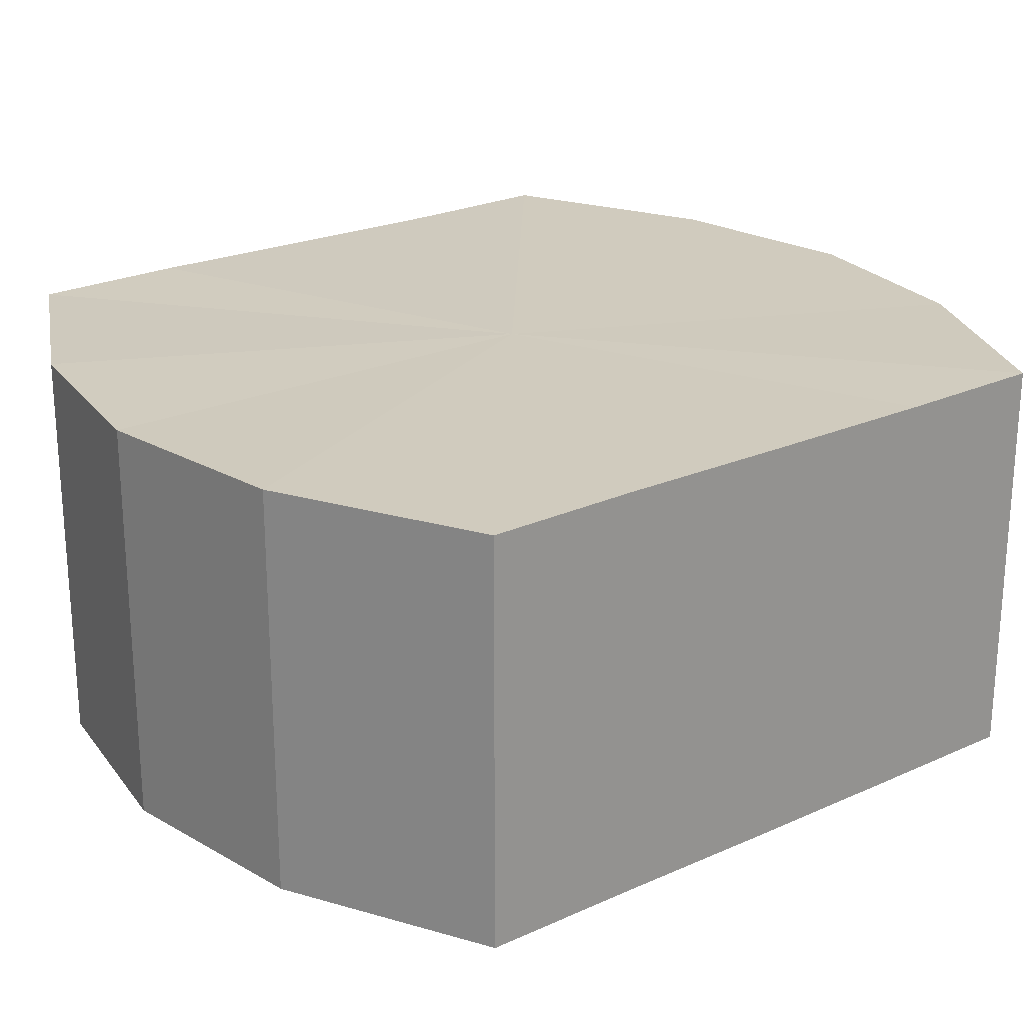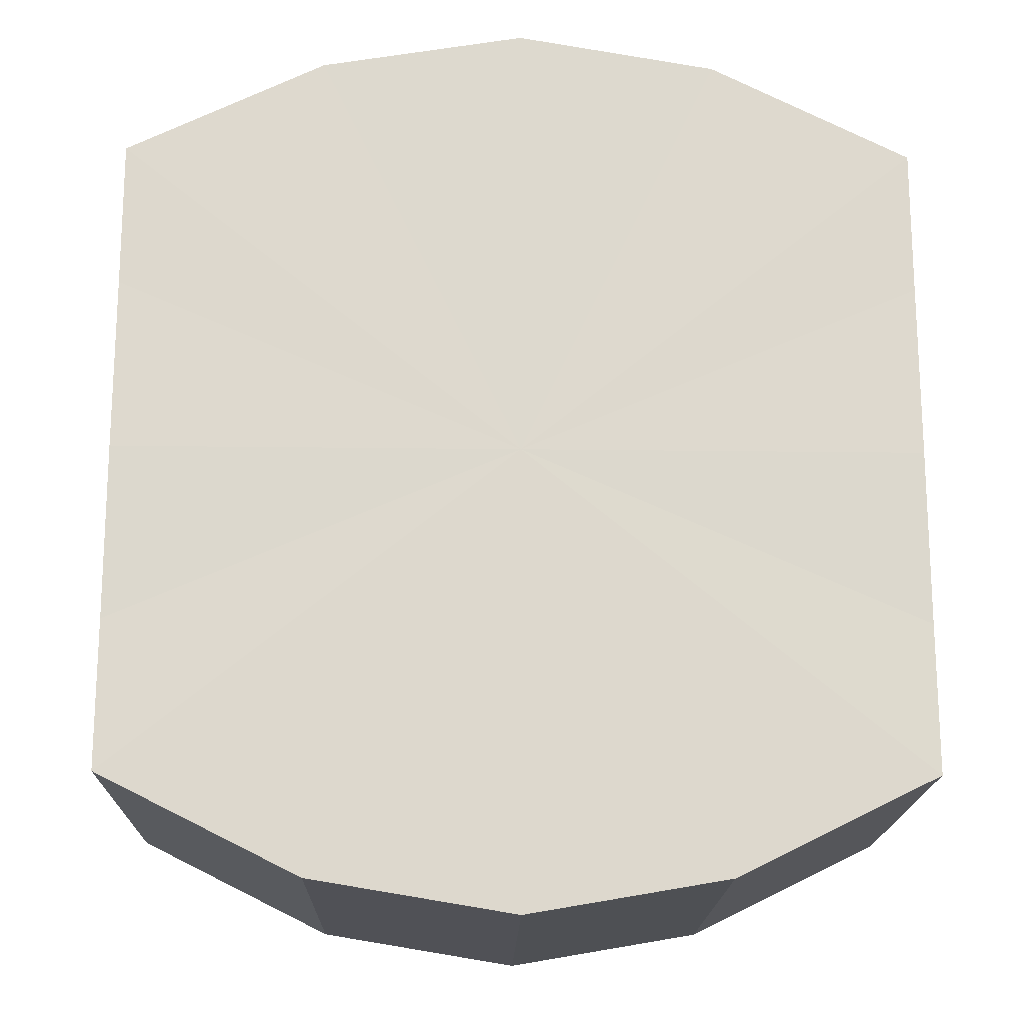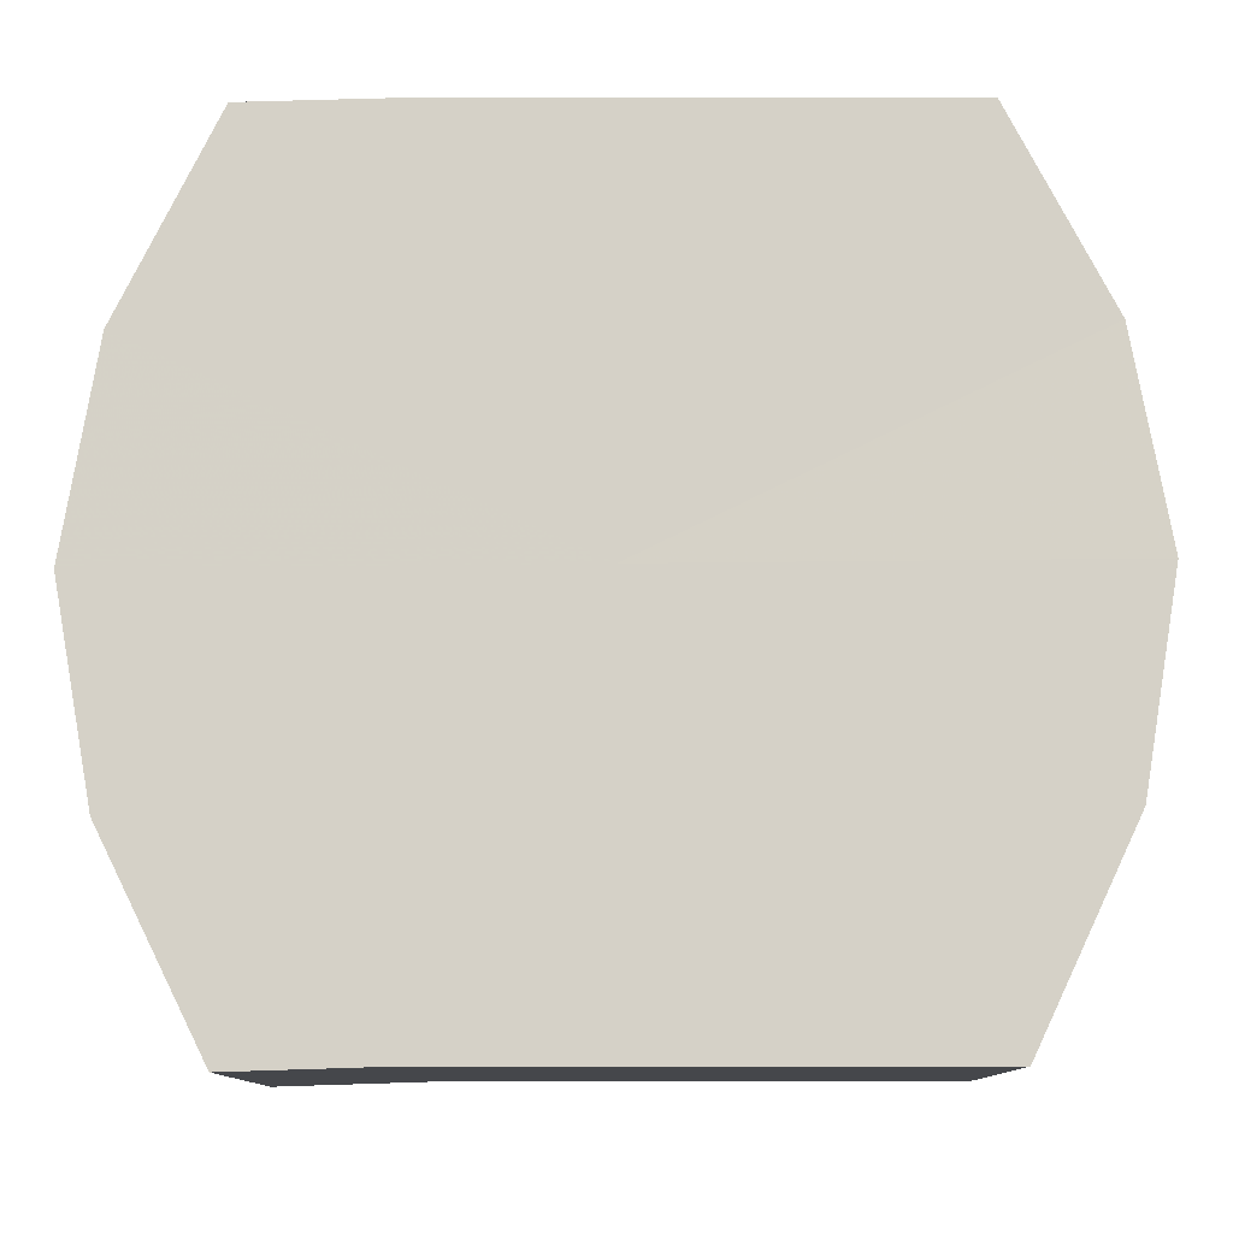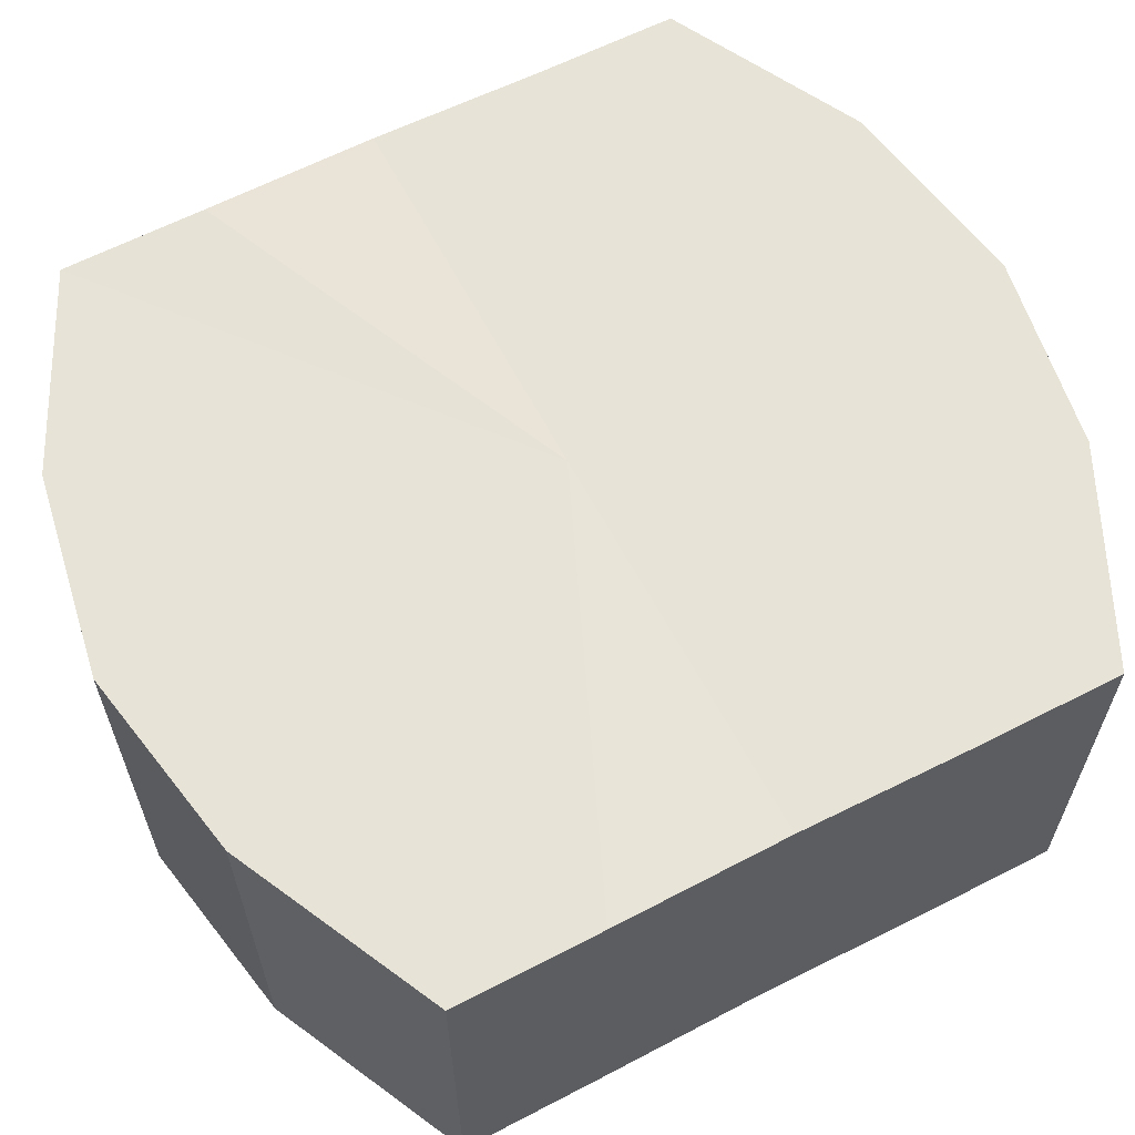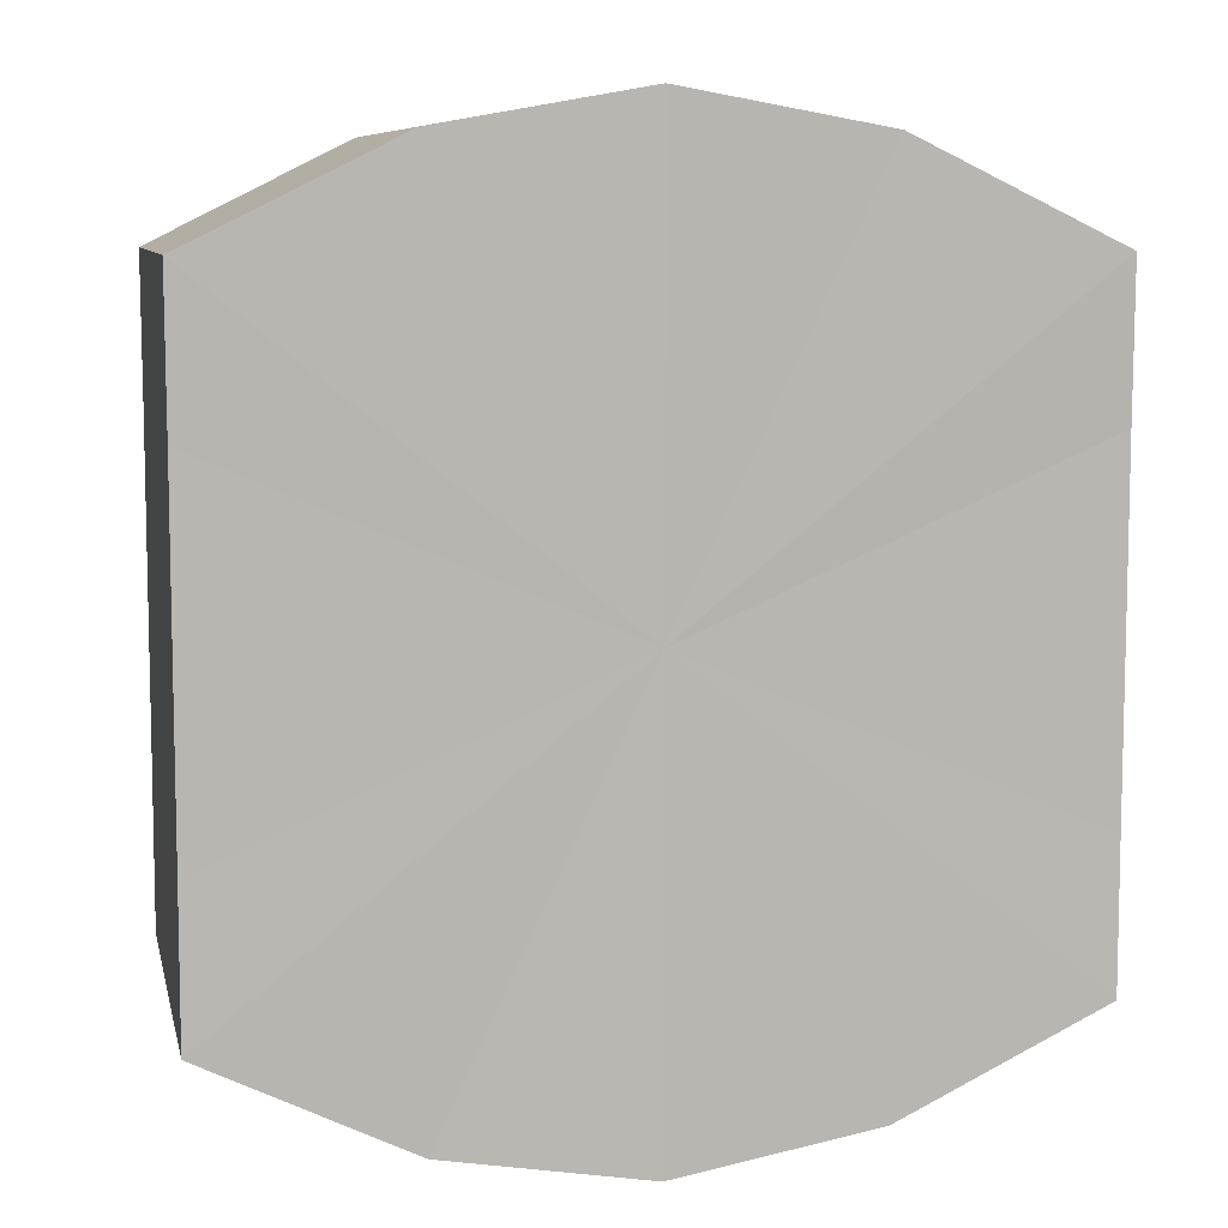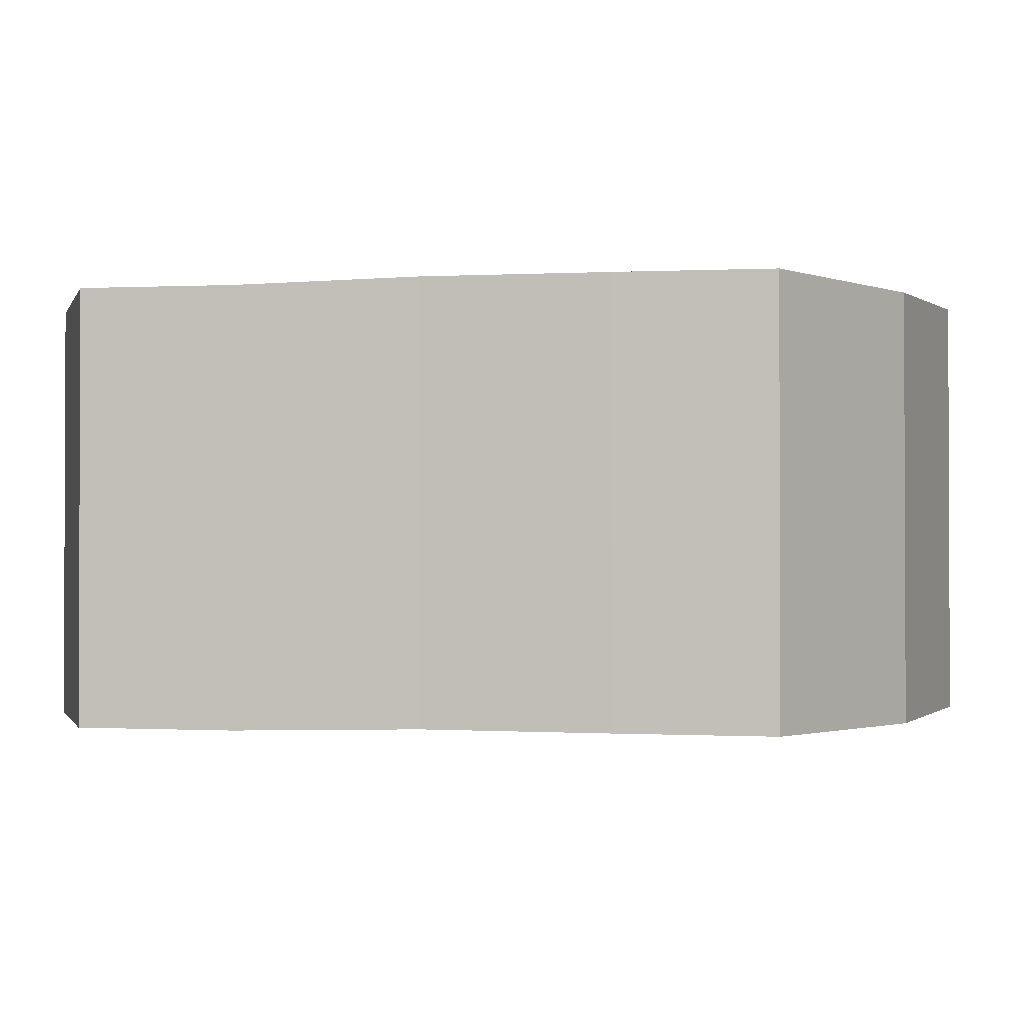
<metadata>
{"format":"obj","ext":"obj","renderer":"f3d","projection":"perspective","resolution":1024,"background":"white","views":[{"elev":23.3,"azim":52.9,"up":"+Y"},{"elev":-17.7,"azim":-1.4,"up":"+Z"},{"elev":79.3,"azim":-90.4,"up":"+Y"},{"elev":61.9,"azim":-117.6,"up":"+Y"},{"elev":8.4,"azim":-12.2,"up":"+Z"},{"elev":-1.2,"azim":-78.0,"up":"+Y"}]}
</metadata>
<code>
o 6024
v 2246 1881 7.22
v 2246 1881 7.211
v 2246 1881 7.22
v 2246 1881 7.204
v 2246 1881 7.211
v 2246 1881 7.229
v 2246 1881 7.229
v 2246 1881 7.199
v 2246 1881 7.204
v 2246 1881 7.236
v 2246 1881 7.236
v 2246 1881 7.197
v 2246 1881 7.199
v 2246 1881 7.241
v 2246 1881 7.241
v 2246 1881 7.199
v 2246 1881 7.197
v 2246 1881 7.243
v 2246 1881 7.243
v 2246 1881 7.204
v 2246 1881 7.199
v 2246 1881 7.241
v 2246 1881 7.241
v 2246 1881 7.211
v 2246 1881 7.204
v 2246 1881 7.236
v 2246 1881 7.236
v 2246 1881 7.22
v 2246 1881 7.211
v 2246 1881 7.229
v 2246 1881 7.229
v 2246 1881 7.22
v 2246 1881 7.22
v 2246 1881 7.211
v 2246 1881 7.211
v 2246 1881 7.204
v 2246 1881 7.204
v 2246 1881 7.229
v 2246 1881 7.22
v 2246 1881 7.236
v 2246 1881 7.229
v 2246 1881 7.199
v 2246 1881 7.199
v 2246 1881 7.241
v 2246 1881 7.236
v 2246 1881 7.243
v 2246 1881 7.241
v 2246 1881 7.197
v 2246 1881 7.197
v 2246 1881 7.241
v 2246 1881 7.243
v 2246 1881 7.236
v 2246 1881 7.241
v 2246 1881 7.199
v 2246 1881 7.199
v 2246 1881 7.229
v 2246 1881 7.236
v 2246 1881 7.22
v 2246 1881 7.229
v 2246 1881 7.204
v 2246 1881 7.204
v 2246 1881 7.211
v 2246 1881 7.22
v 2246 1881 7.211
v 2246 1881 7.22
v 2246 1881 7.211
v 2246 1881 7.22
v 2246 1881 7.204
v 2246 1881 7.229
v 2246 1881 7.199
v 2246 1881 7.236
v 2246 1881 7.197
v 2246 1881 7.241
v 2246 1881 7.199
v 2246 1881 7.243
v 2246 1881 7.204
v 2246 1881 7.241
v 2246 1881 7.211
v 2246 1881 7.236
v 2246 1881 7.22
v 2246 1881 7.229
v 2246 1881 7.22
v 2246 1881 7.22
v 2246 1881 7.211
v 2246 1881 7.229
v 2246 1881 7.204
v 2246 1881 7.236
v 2246 1881 7.199
v 2246 1881 7.241
v 2246 1881 7.197
v 2246 1881 7.243
v 2246 1881 7.199
v 2246 1881 7.241
v 2246 1881 7.204
v 2246 1881 7.236
v 2246 1881 7.211
v 2246 1881 7.229
v 2246 1881 7.22
f 1 2 3
f 2 4 5
f 6 1 7
f 4 8 9
f 10 6 11
f 8 12 13
f 14 10 15
f 12 16 17
f 18 14 19
f 16 20 21
f 22 18 23
f 20 24 25
f 26 22 27
f 24 28 29
f 30 26 31
f 28 30 32
f 33 34 35
f 35 36 37
f 38 39 33
f 40 41 38
f 37 42 43
f 44 45 40
f 46 47 44
f 43 48 49
f 50 51 46
f 52 53 50
f 49 54 55
f 56 57 52
f 58 59 56
f 55 60 61
f 62 63 58
f 61 64 62
f 65 66 67
f 65 68 66
f 65 67 69
f 65 70 68
f 65 69 71
f 65 72 70
f 65 71 73
f 65 74 72
f 65 73 75
f 65 76 74
f 65 75 77
f 65 78 76
f 65 77 79
f 65 80 78
f 65 79 81
f 65 81 80
f 82 83 84
f 82 85 83
f 82 84 86
f 82 87 85
f 82 86 88
f 82 89 87
f 82 88 90
f 82 91 89
f 82 90 92
f 82 93 91
f 82 92 94
f 82 95 93
f 82 94 96
f 82 97 95
f 82 96 98
f 82 98 97

</code>
